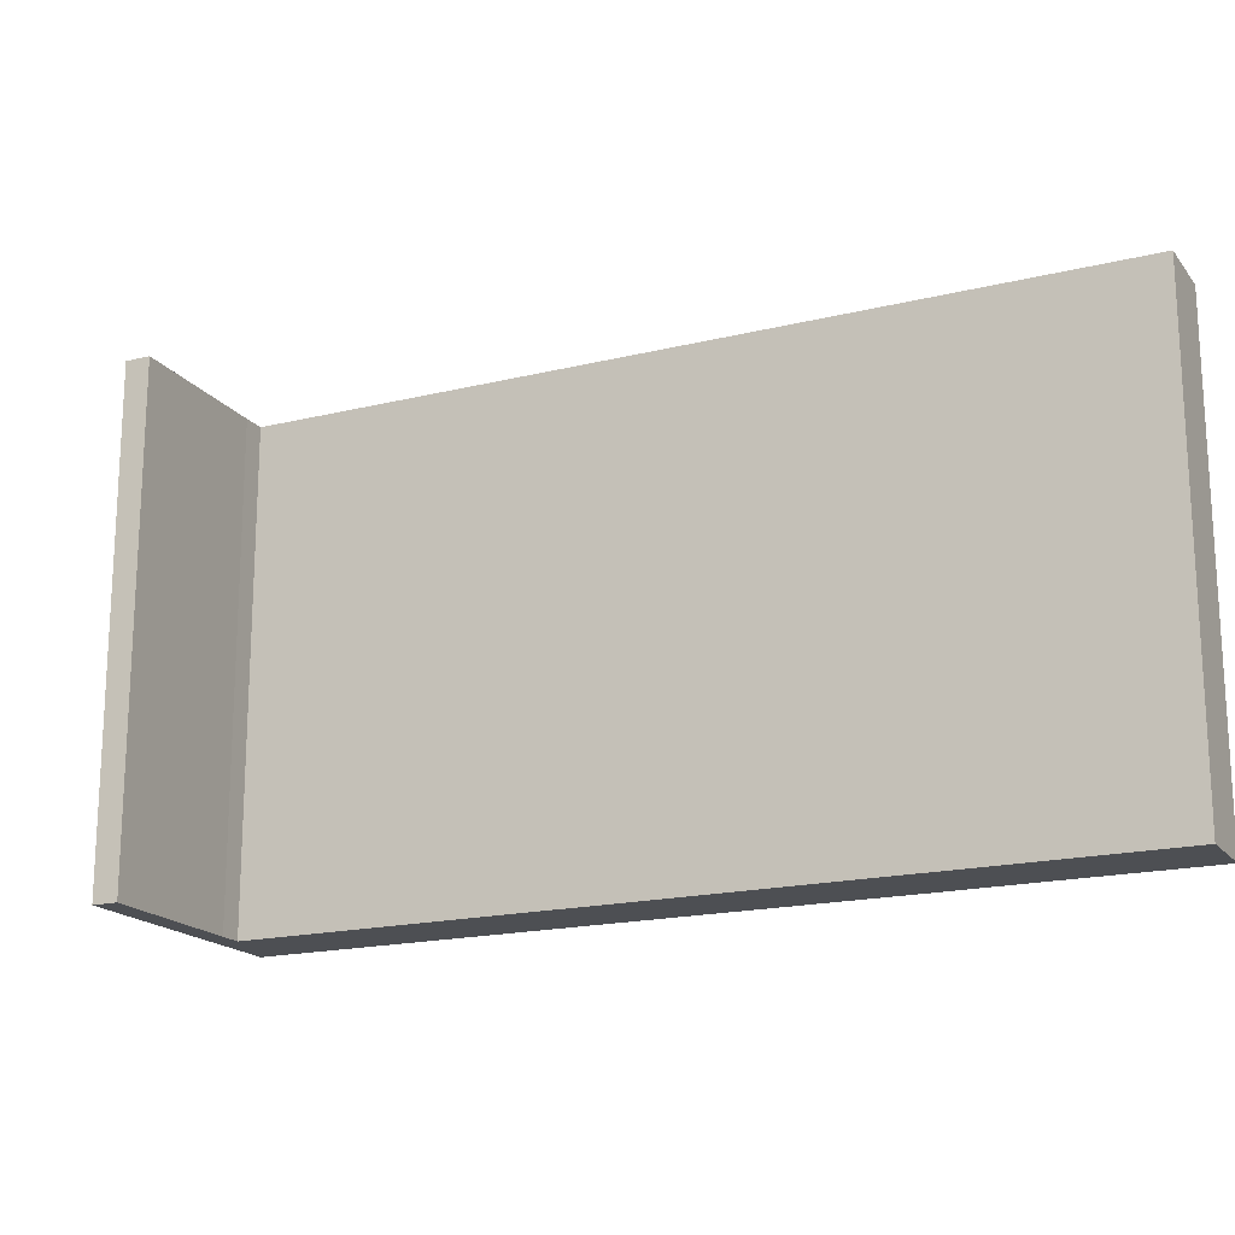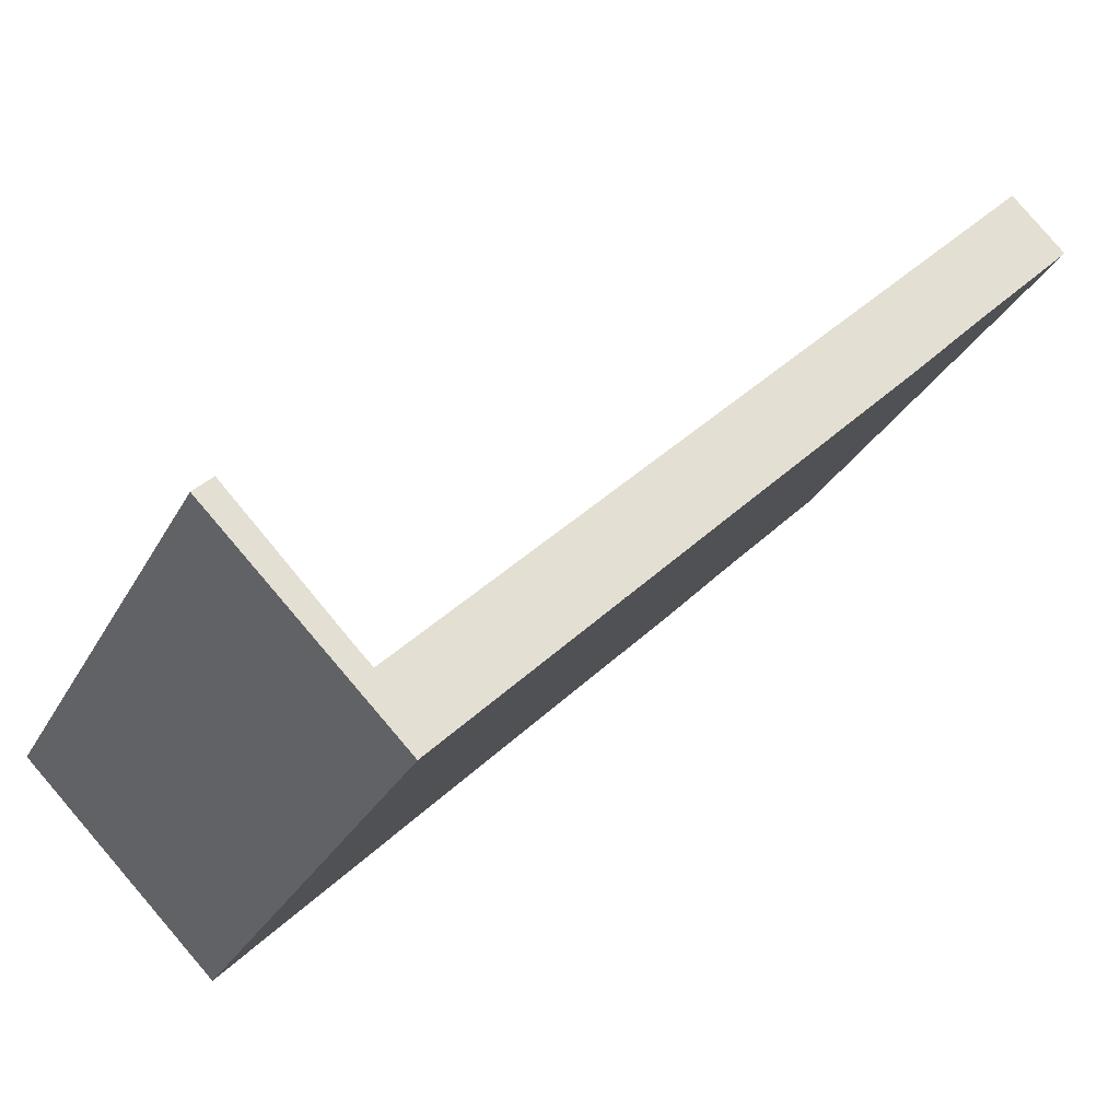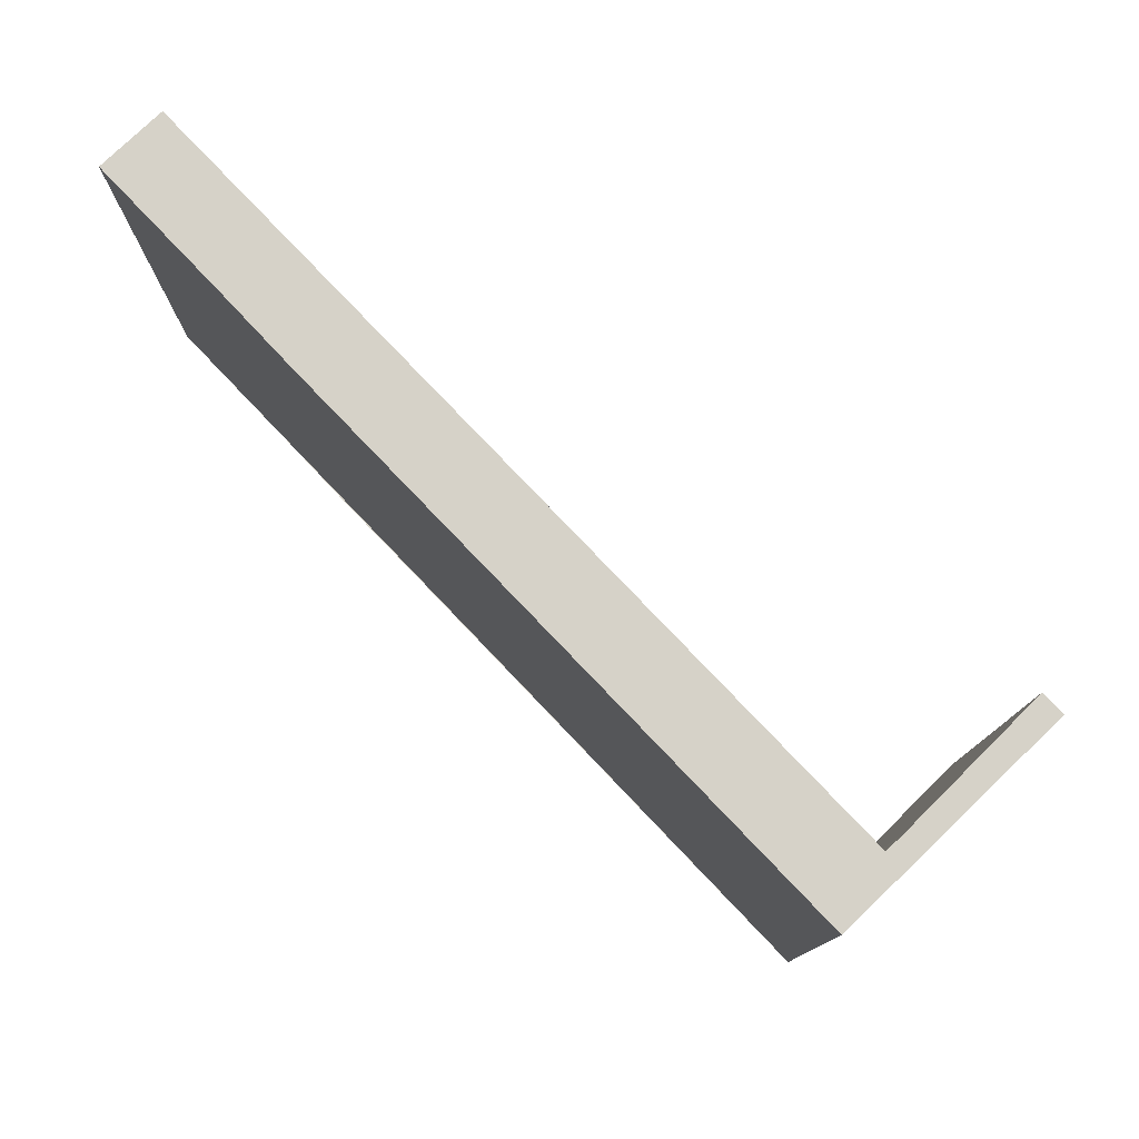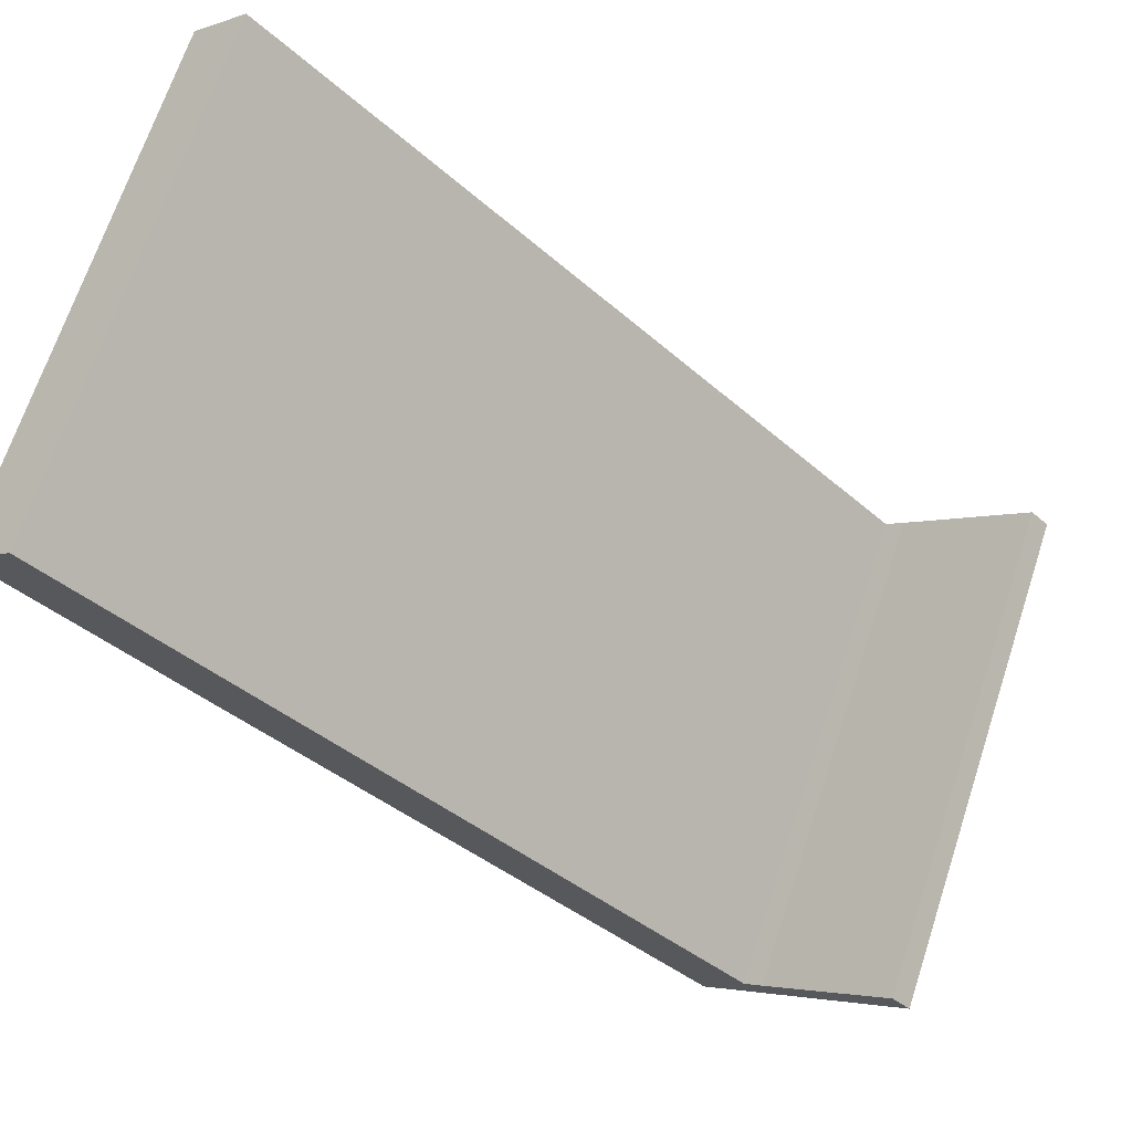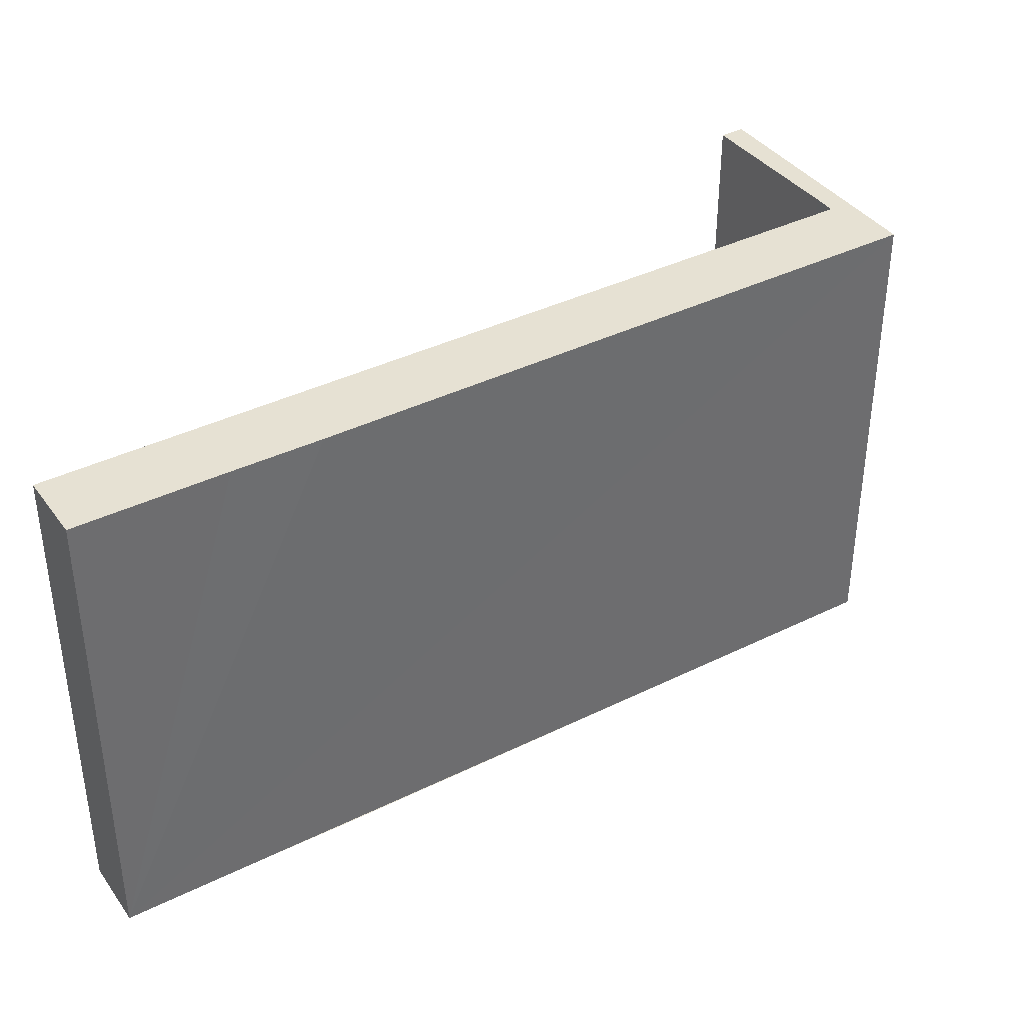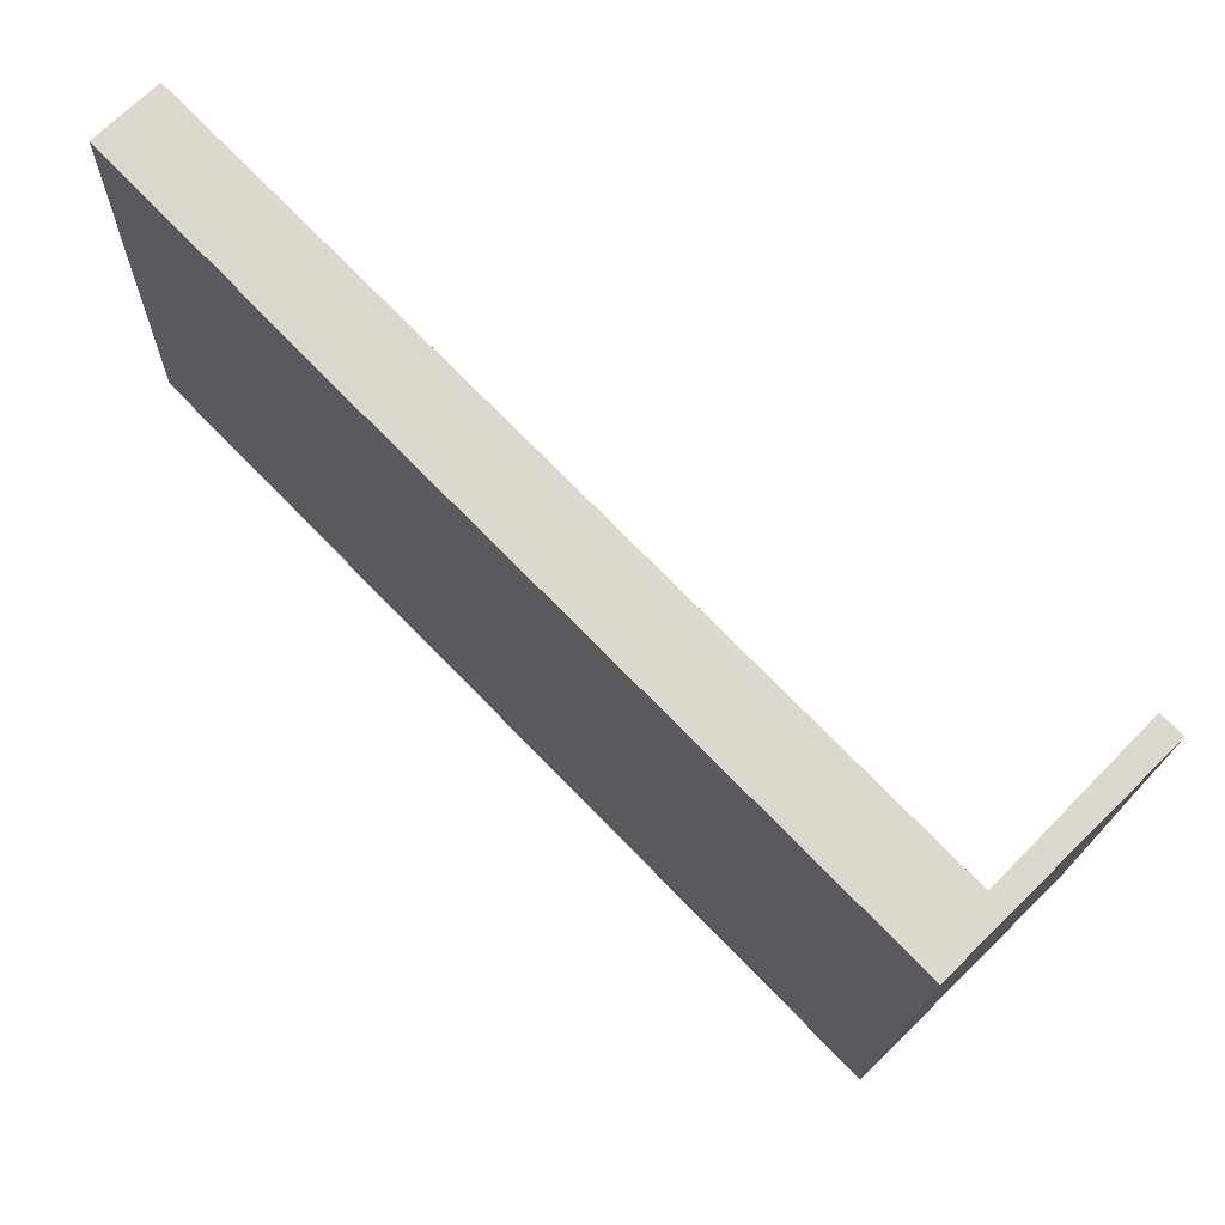
<metadata>
{"format":"obj","ext":"obj","renderer":"f3d","projection":"perspective","resolution":1024,"background":"white","views":[{"elev":-18.0,"azim":-19.9,"up":"+Y"},{"elev":-29.8,"azim":-24.1,"up":"+Z"},{"elev":78.4,"azim":-179.3,"up":"+Y"},{"elev":69.0,"azim":-161.7,"up":"+Z"},{"elev":38.7,"azim":102.5,"up":"+Y"},{"elev":-17.2,"azim":178.4,"up":"+Z"}]}
</metadata>
<code>
v  0.313 8.683 0.316
v  2.048 8.683 -2.017
v  0 8.683 5.317e-16
v  2.304 8.683 -1.711
v  2.337 8.683 -2.301
v  3.231 8.683 -3.182
v  2.596 8.683 -1.996
v  7.734 8.683 1.417
v  12.61 8.683 8.252
v  11.29 8.683 5.04
v  12.4 8.683 6.203
v  14.3 8.683 8.147
v  13.38 8.683 9.045
v  13.38 -5.538e-16 9.045
v  14.3 -4.989e-16 8.147
v  0.313 -1.935e-17 0.316
v  2.304 1.048e-16 -1.711
v  2.596 1.222e-16 -1.996
v  3.231 1.948e-16 -3.182
v  12.4 -3.798e-16 6.203
v  7.734 -8.677e-17 1.417
v  11.29 -3.086e-16 5.04
v  0 0 0
v  2.337 1.409e-16 -2.301
v  2.048 1.235e-16 -2.017
v  12.61 -5.053e-16 8.252
g defaultobject
f 1 2 3
f 2 1 4
f 2 4 5
f 5 4 6
f 6 4 7
f 6 7 8
f 8 7 9
f 8 9 10
f 10 9 11
f 11 9 12
f 12 9 13
f 14 12 13
f 12 14 15
f 16 4 1
f 4 16 17
f 17 7 4
f 7 17 18
f 15 11 12
f 11 15 10
f 10 15 8
f 8 15 6
f 6 15 19
f 19 15 20
f 19 20 21
f 21 20 22
f 19 5 6
f 5 19 2
f 2 19 3
f 3 19 23
f 23 19 24
f 23 24 25
f 23 1 3
f 1 23 16
f 9 14 13
f 14 9 7
f 14 7 26
f 26 7 18
f 25 16 23
f 16 25 24
f 16 24 17
f 17 24 19
f 17 19 18
f 18 19 21
f 18 21 26
f 26 21 22
f 26 22 20
f 26 20 15
f 26 15 14

</code>
